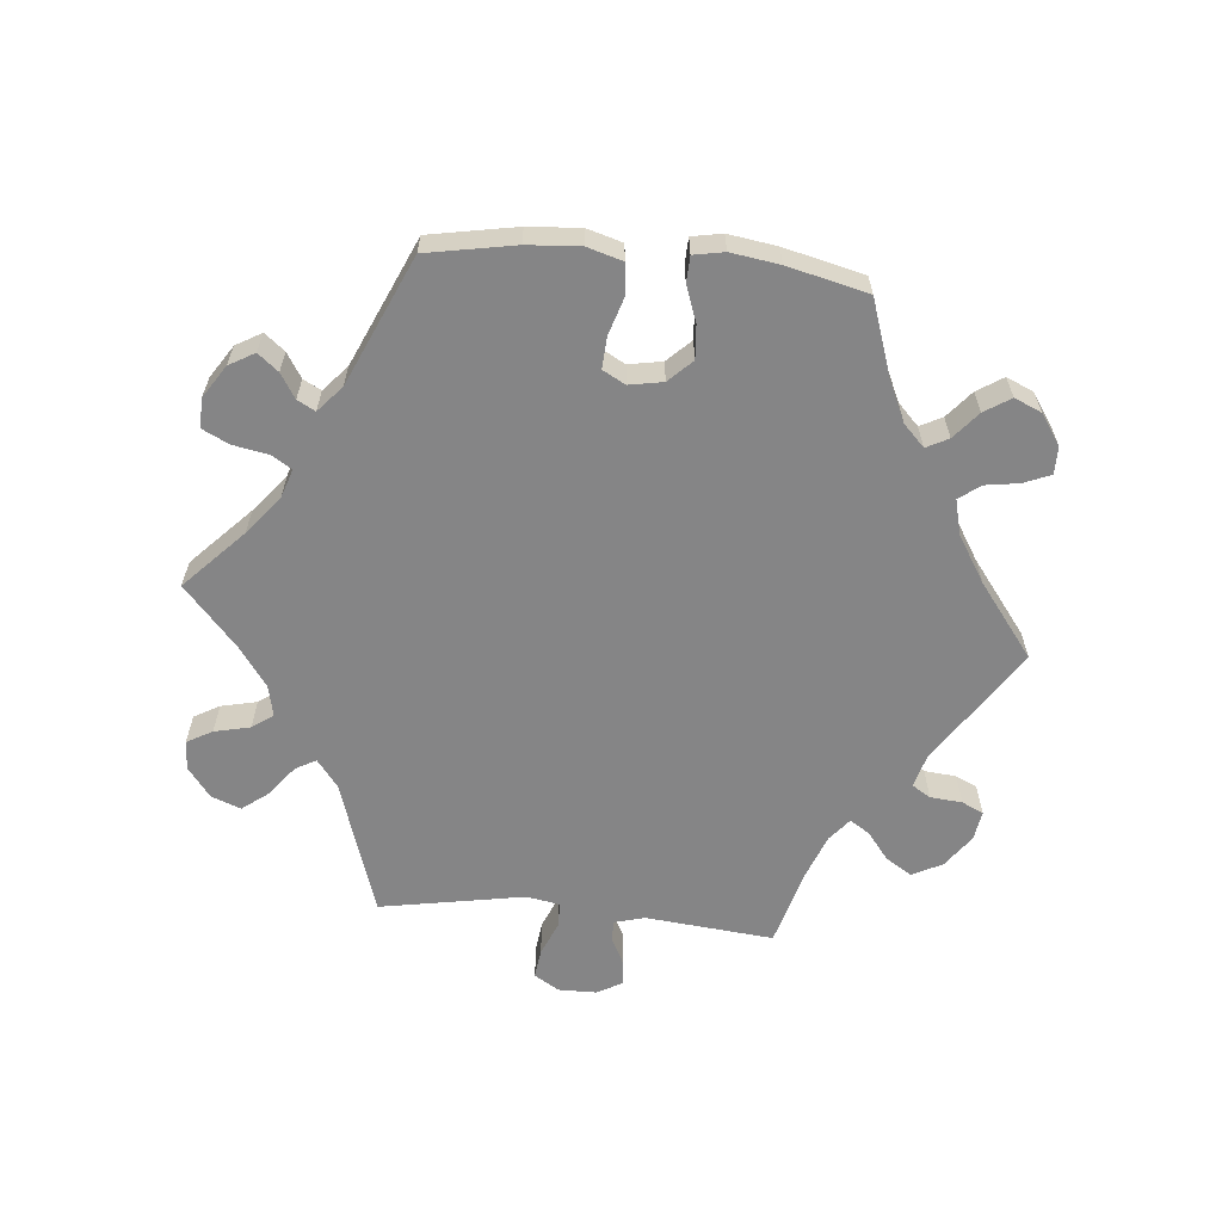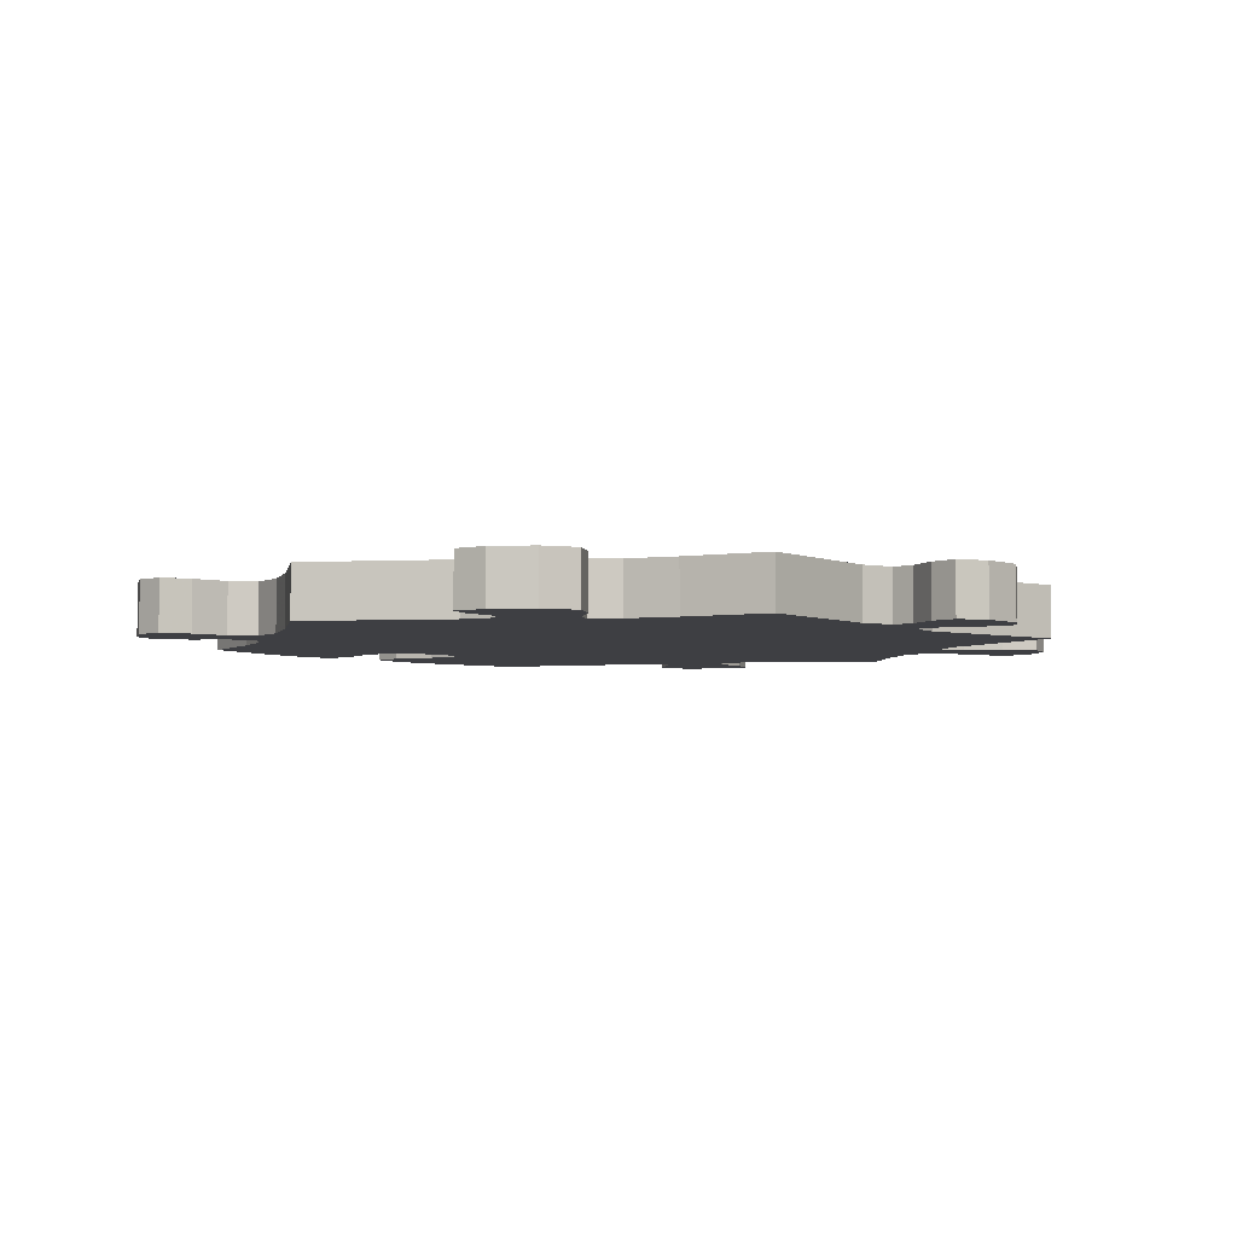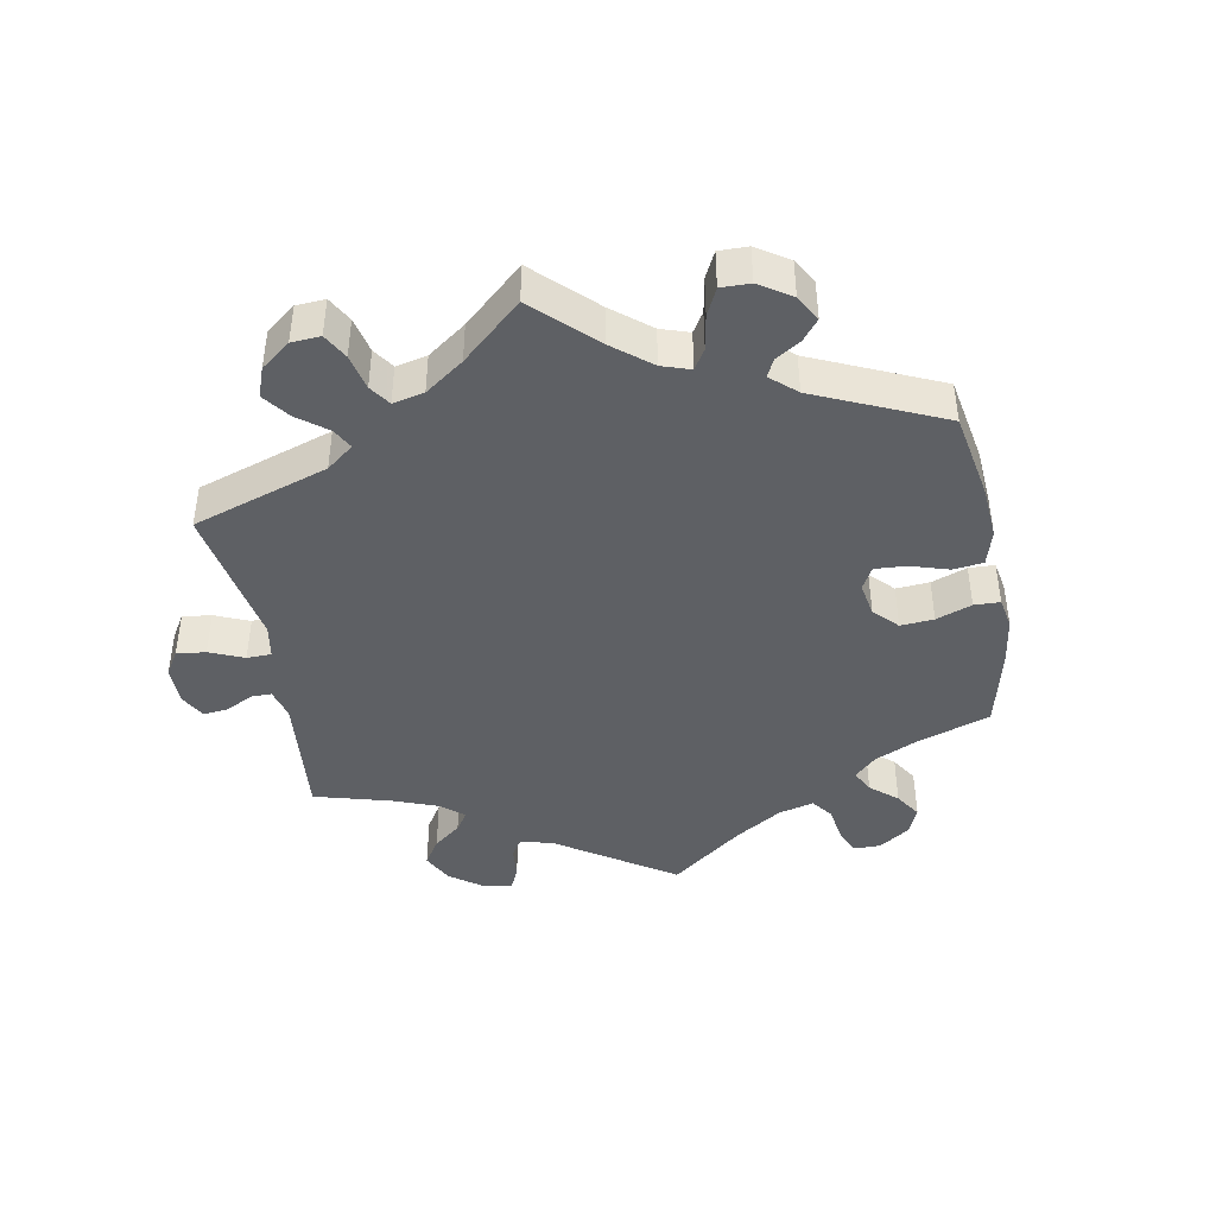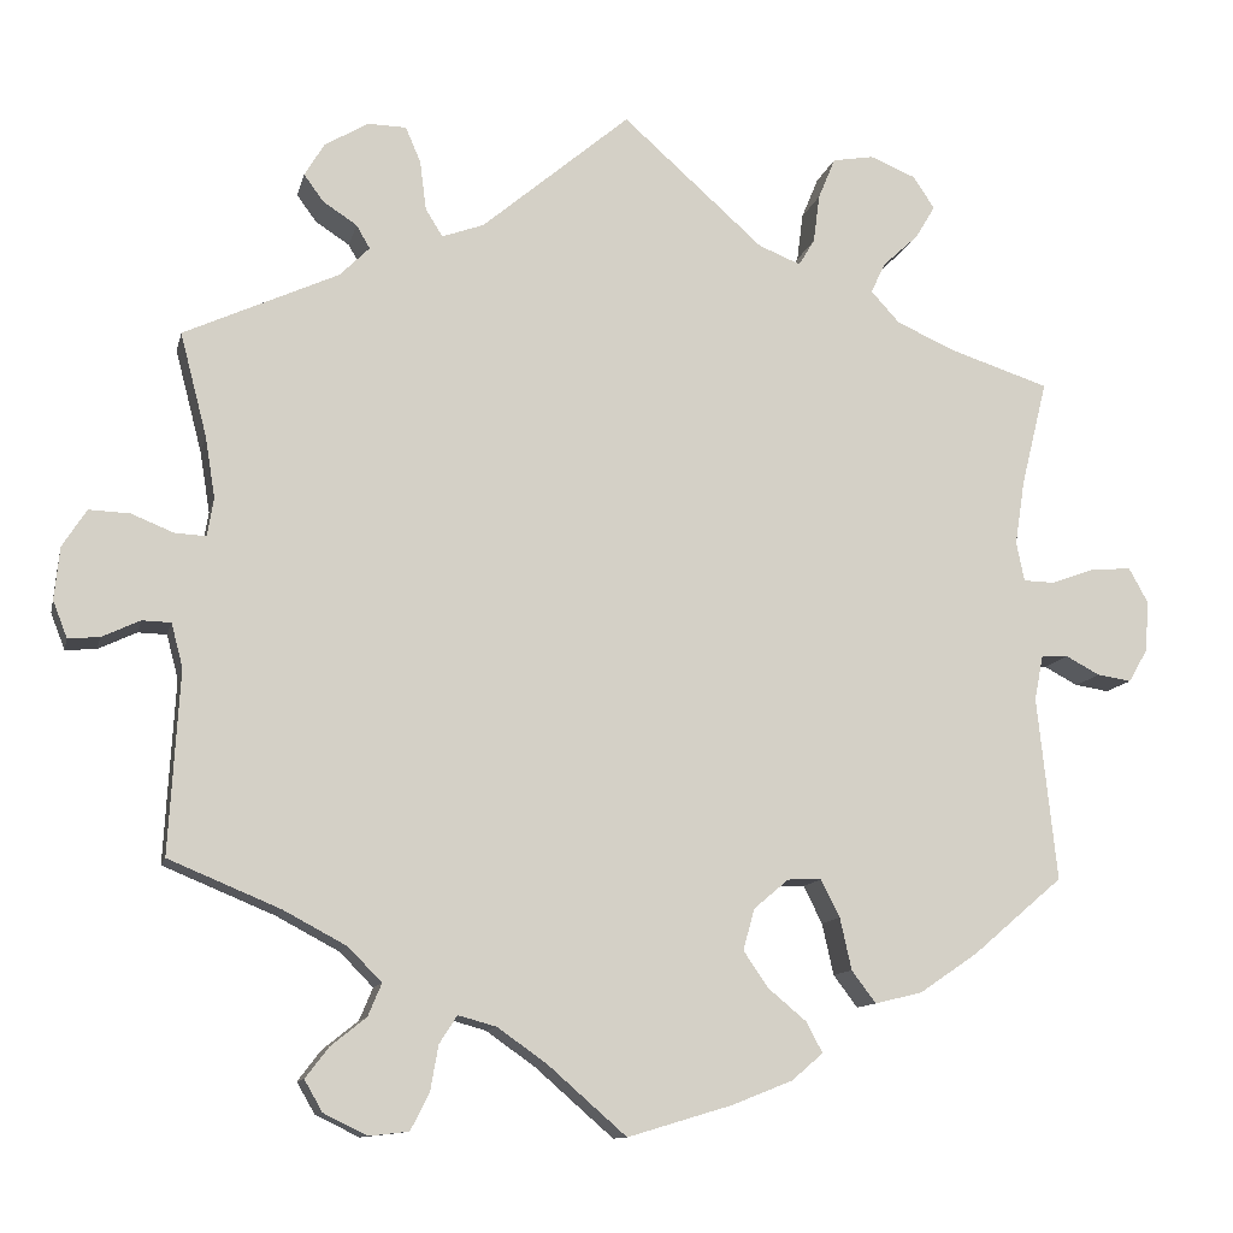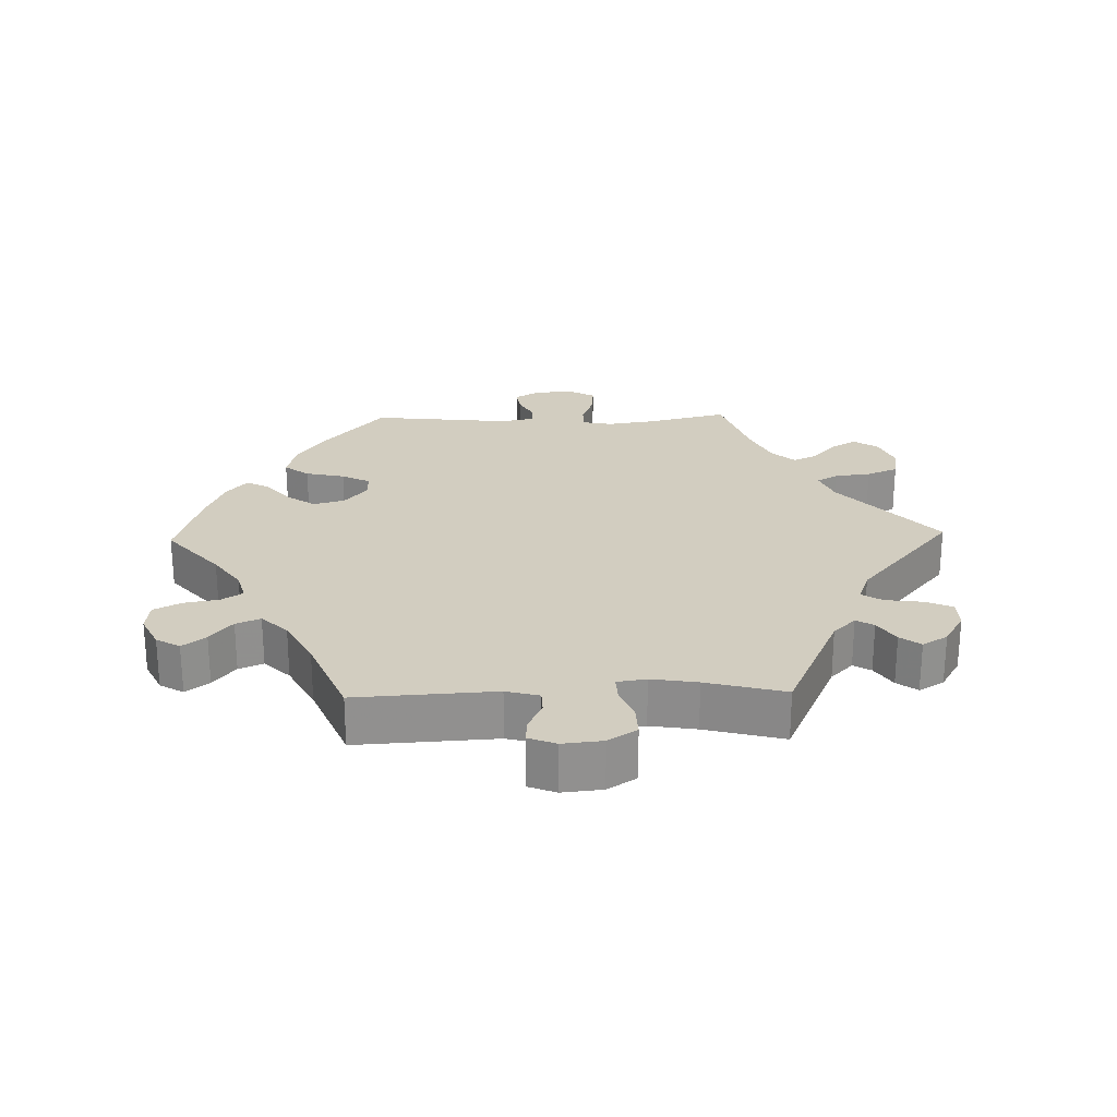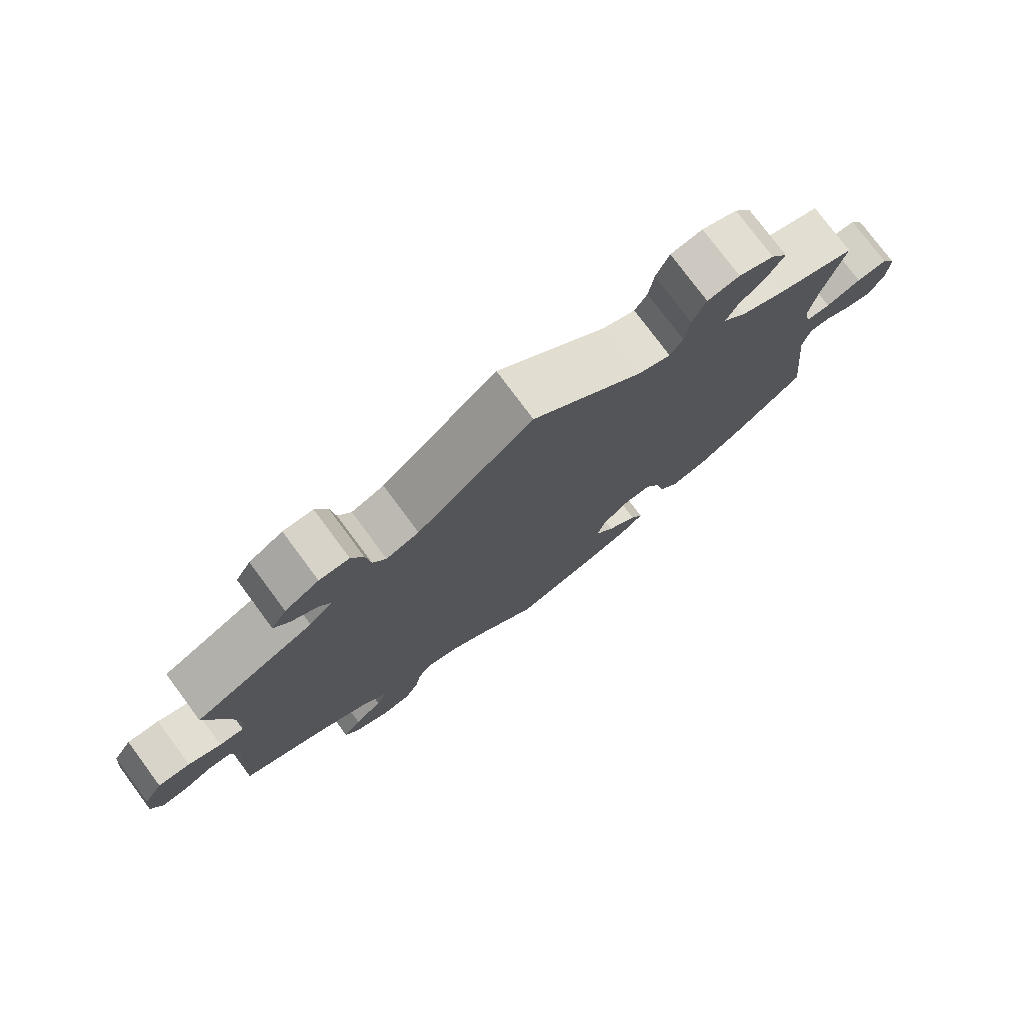
<metadata>
{"format":"obj","ext":"obj","renderer":"f3d","projection":"perspective","resolution":1024,"background":"white","views":[{"elev":-61.9,"azim":144.5,"up":"+Y"},{"elev":-4.3,"azim":-77.8,"up":"+Y"},{"elev":-43.1,"azim":70.5,"up":"+Y"},{"elev":-11.3,"azim":-12.5,"up":"+Z"},{"elev":24.7,"azim":-91.5,"up":"+Y"},{"elev":77.1,"azim":-36.6,"up":"+Z"}]}
</metadata>
<code>
v -0.489 0.07 -0.084
v -0.502 0.07 -0.035
v -0.534 0.07 -0.034
v -0.577 0.07 -0.054
v -0.612 0.07 -0.057
v -0.628 0.07 -0.016
v -0.622 0.07 0.043
v -0.595 0.07 0.085
v -0.549 0.07 0.083
v -0.502 0.07 0.064
v -0.467 0.07 0.062
v -0.46 0.07 0.105
v -0.471 0.07 0.173
v -0.501 0.07 0.289
v -0.328 0.07 0.368
v -0.295 0.07 0.401
v -0.31 0.07 0.427
v -0.348 0.07 0.452
v -0.37 0.07 0.482
v -0.348 0.07 0.519
v -0.299 0.07 0.548
v -0.256 0.07 0.547
v -0.239 0.07 0.507
v -0.232 0.07 0.452
v -0.213 0.07 0.421
v -0.166 0.07 0.438
v 0 0.07 0.578
v 0.158 0.07 0.437
v 0.205 0.07 0.418
v 0.223 0.07 0.448
v 0.23 0.07 0.502
v 0.249 0.07 0.548
v 0.295 0.07 0.556
v 0.346 0.07 0.535
v 0.37 0.07 0.499
v 0.348 0.07 0.462
v 0.308 0.07 0.425
v 0.292 0.07 0.391
v 0.324 0.07 0.356
v 0.388 0.07 0.327
v 0.501 0.07 0.29
v 0.472 0.07 0.172
v 0.461 0.07 0.1
v 0.47 0.07 0.056
v 0.505 0.07 0.055
v 0.555 0.07 0.073
v 0.599 0.07 0.076
v 0.62 0.07 0.038
v 0.617 0.07 -0.019
v 0.595 0.07 -0.057
v 0.557 0.07 -0.051
v 0.519 0.07 -0.031
v 0.489 0.07 -0.032
v 0.479 0.07 -0.082
v 0.501 0.07 -0.288
v 0.4 0.07 -0.374
v 0.335 0.07 -0.418
v 0.282 0.07 -0.431
v 0.255 0.07 -0.395
v 0.242 0.07 -0.337
v 0.221 0.07 -0.295
v 0.183 0.07 -0.296
v 0.144 0.07 -0.329
v 0.131 0.07 -0.375
v 0.159 0.07 -0.416
v 0.202 0.07 -0.452
v 0.22 0.07 -0.486
v 0.185 0.07 -0.516
v 0.117 0.07 -0.543
v 0 0.07 -0.578
v -0.088 0.07 -0.501
v -0.143 0.07 -0.462
v -0.186 0.07 -0.45
v -0.206 0.07 -0.481
v -0.215 0.07 -0.532
v -0.236 0.07 -0.573
v -0.28 0.07 -0.578
v -0.329 0.07 -0.554
v -0.349 0.07 -0.519
v -0.323 0.07 -0.485
v -0.283 0.07 -0.453
v -0.268 0.07 -0.417
v -0.305 0.07 -0.379
v -0.376 0.07 -0.341
v -0.501 0.07 -0.289
v -0.489 0 -0.084
v -0.502 0 -0.035
v -0.534 0 -0.034
v -0.577 0 -0.054
v -0.612 0 -0.057
v -0.628 0 -0.016
v -0.622 0 0.043
v -0.595 0 0.085
v -0.549 0 0.083
v -0.502 0 0.064
v -0.467 0 0.062
v -0.46 0 0.105
v -0.471 0 0.173
v -0.501 0 0.289
v -0.328 0 0.368
v -0.295 0 0.401
v -0.31 0 0.427
v -0.348 0 0.452
v -0.37 0 0.482
v -0.348 0 0.519
v -0.299 0 0.548
v -0.256 0 0.547
v -0.239 0 0.507
v -0.232 0 0.452
v -0.213 0 0.421
v -0.166 0 0.438
v 0 0 0.578
v 0.158 0 0.437
v 0.205 0 0.418
v 0.223 0 0.448
v 0.23 0 0.502
v 0.249 0 0.548
v 0.295 0 0.556
v 0.346 0 0.535
v 0.37 0 0.499
v 0.348 0 0.462
v 0.308 0 0.425
v 0.292 0 0.391
v 0.324 0 0.356
v 0.388 0 0.327
v 0.501 0 0.29
v 0.472 0 0.172
v 0.461 0 0.1
v 0.47 0 0.056
v 0.505 0 0.055
v 0.555 0 0.073
v 0.599 0 0.076
v 0.62 0 0.038
v 0.617 0 -0.019
v 0.595 0 -0.057
v 0.557 0 -0.051
v 0.519 0 -0.031
v 0.489 0 -0.032
v 0.479 0 -0.082
v 0.501 0 -0.288
v 0.4 0 -0.374
v 0.335 0 -0.418
v 0.282 0 -0.431
v 0.255 0 -0.395
v 0.242 0 -0.337
v 0.221 0 -0.295
v 0.183 0 -0.296
v 0.144 0 -0.329
v 0.131 0 -0.375
v 0.159 0 -0.416
v 0.202 0 -0.452
v 0.22 0 -0.486
v 0.185 0 -0.516
v 0.117 0 -0.543
v 0 0 -0.578
v -0.088 0 -0.501
v -0.143 0 -0.462
v -0.186 0 -0.45
v -0.206 0 -0.481
v -0.215 0 -0.532
v -0.236 0 -0.573
v -0.28 0 -0.578
v -0.329 0 -0.554
v -0.349 0 -0.519
v -0.323 0 -0.485
v -0.283 0 -0.453
v -0.268 0 -0.417
v -0.305 0 -0.379
v -0.376 0 -0.341
v -0.501 0 -0.289
f 84 85 1
f 83 84 1 2
f 82 83 2
f 78 79 80 81
f 76 77 78 81
f 74 75 76 81
f 73 74 81 82
f 72 73 82 2
f 68 69 70 71
f 68 71 72 2
f 65 66 67 68
f 64 65 68 2
f 57 58 59 60
f 57 60 61
f 54 55 56 57
f 53 54 57 61
f 49 50 51 52
f 49 52 53
f 48 49 53
f 45 46 47 48
f 44 45 48 53
f 40 41 42
f 39 40 42 43
f 38 39 43 44
f 34 35 36 37
f 34 37 38
f 33 34 38
f 30 31 32 33
f 29 30 33 38
f 26 27 28
f 25 26 28 29
f 21 22 23 24
f 21 24 25
f 20 21 25
f 17 18 19 20
f 16 17 20 25
f 15 16 25 29
f 13 14 15 29
f 7 8 9 10
f 7 10 11
f 6 7 11
f 3 4 5 6
f 2 3 6 11
f 63 64 2 11
f 44 53 61 62
f 12 13 29 38
f 38 44 62 63
f 11 12 38 63
f 86 170 169
f 87 86 169 168
f 87 168 167
f 166 165 164 163
f 166 163 162 161
f 166 161 160 159
f 167 166 159 158
f 87 167 158 157
f 156 155 154 153
f 87 157 156 153
f 153 152 151 150
f 87 153 150 149
f 145 144 143 142
f 146 145 142
f 142 141 140 139
f 146 142 139 138
f 137 136 135 134
f 138 137 134
f 138 134 133
f 133 132 131 130
f 138 133 130 129
f 127 126 125
f 128 127 125 124
f 129 128 124 123
f 122 121 120 119
f 123 122 119
f 123 119 118
f 118 117 116 115
f 123 118 115 114
f 113 112 111
f 114 113 111 110
f 109 108 107 106
f 110 109 106
f 110 106 105
f 105 104 103 102
f 110 105 102 101
f 114 110 101 100
f 114 100 99 98
f 95 94 93 92
f 96 95 92
f 96 92 91
f 91 90 89 88
f 96 91 88 87
f 96 87 149 148
f 147 146 138 129
f 123 114 98 97
f 148 147 129 123
f 148 123 97 96
f 1 86 87 2
f 2 87 88 3
f 3 88 89 4
f 4 89 90 5
f 5 90 91 6
f 6 91 92 7
f 7 92 93 8
f 8 93 94 9
f 9 94 95 10
f 10 95 96 11
f 11 96 97 12
f 12 97 98 13
f 13 98 99 14
f 14 99 100 15
f 15 100 101 16
f 16 101 102 17
f 17 102 103 18
f 18 103 104 19
f 19 104 105 20
f 20 105 106 21
f 21 106 107 22
f 22 107 108 23
f 23 108 109 24
f 24 109 110 25
f 25 110 111 26
f 26 111 112 27
f 27 112 113 28
f 28 113 114 29
f 29 114 115 30
f 30 115 116 31
f 31 116 117 32
f 32 117 118 33
f 33 118 119 34
f 34 119 120 35
f 35 120 121 36
f 36 121 122 37
f 37 122 123 38
f 38 123 124 39
f 39 124 125 40
f 40 125 126 41
f 41 126 127 42
f 42 127 128 43
f 43 128 129 44
f 44 129 130 45
f 45 130 131 46
f 46 131 132 47
f 47 132 133 48
f 48 133 134 49
f 49 134 135 50
f 50 135 136 51
f 51 136 137 52
f 52 137 138 53
f 53 138 139 54
f 54 139 140 55
f 55 140 141 56
f 56 141 142 57
f 57 142 143 58
f 58 143 144 59
f 59 144 145 60
f 60 145 146 61
f 61 146 147 62
f 62 147 148 63
f 63 148 149 64
f 64 149 150 65
f 65 150 151 66
f 66 151 152 67
f 67 152 153 68
f 68 153 154 69
f 69 154 155 70
f 70 155 156 71
f 71 156 157 72
f 72 157 158 73
f 73 158 159 74
f 74 159 160 75
f 75 160 161 76
f 76 161 162 77
f 77 162 163 78
f 78 163 164 79
f 79 164 165 80
f 80 165 166 81
f 81 166 167 82
f 82 167 168 83
f 83 168 169 84
f 84 169 170 85
f 85 170 86 1

</code>
